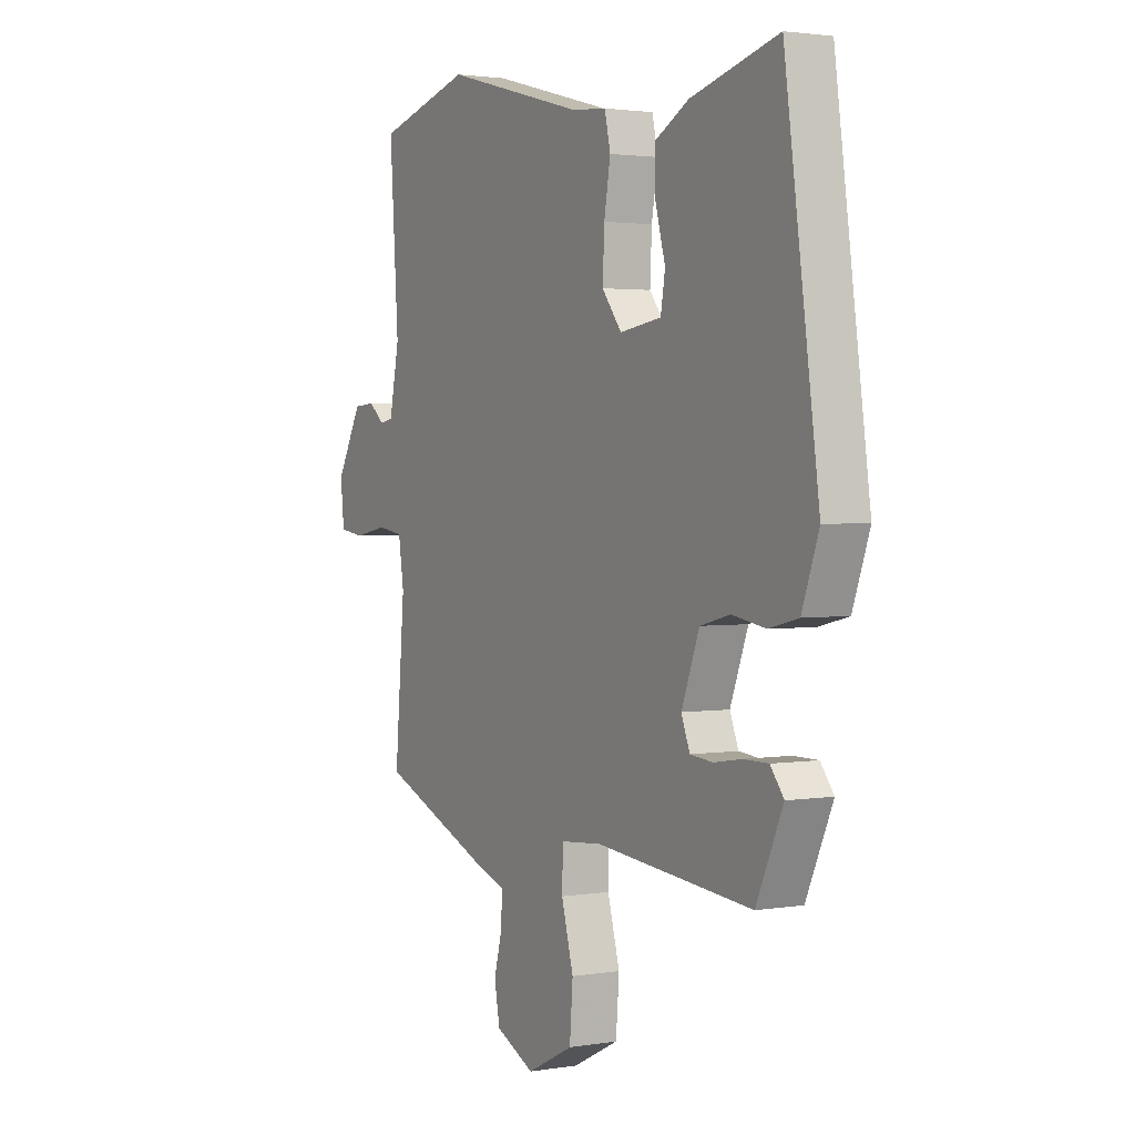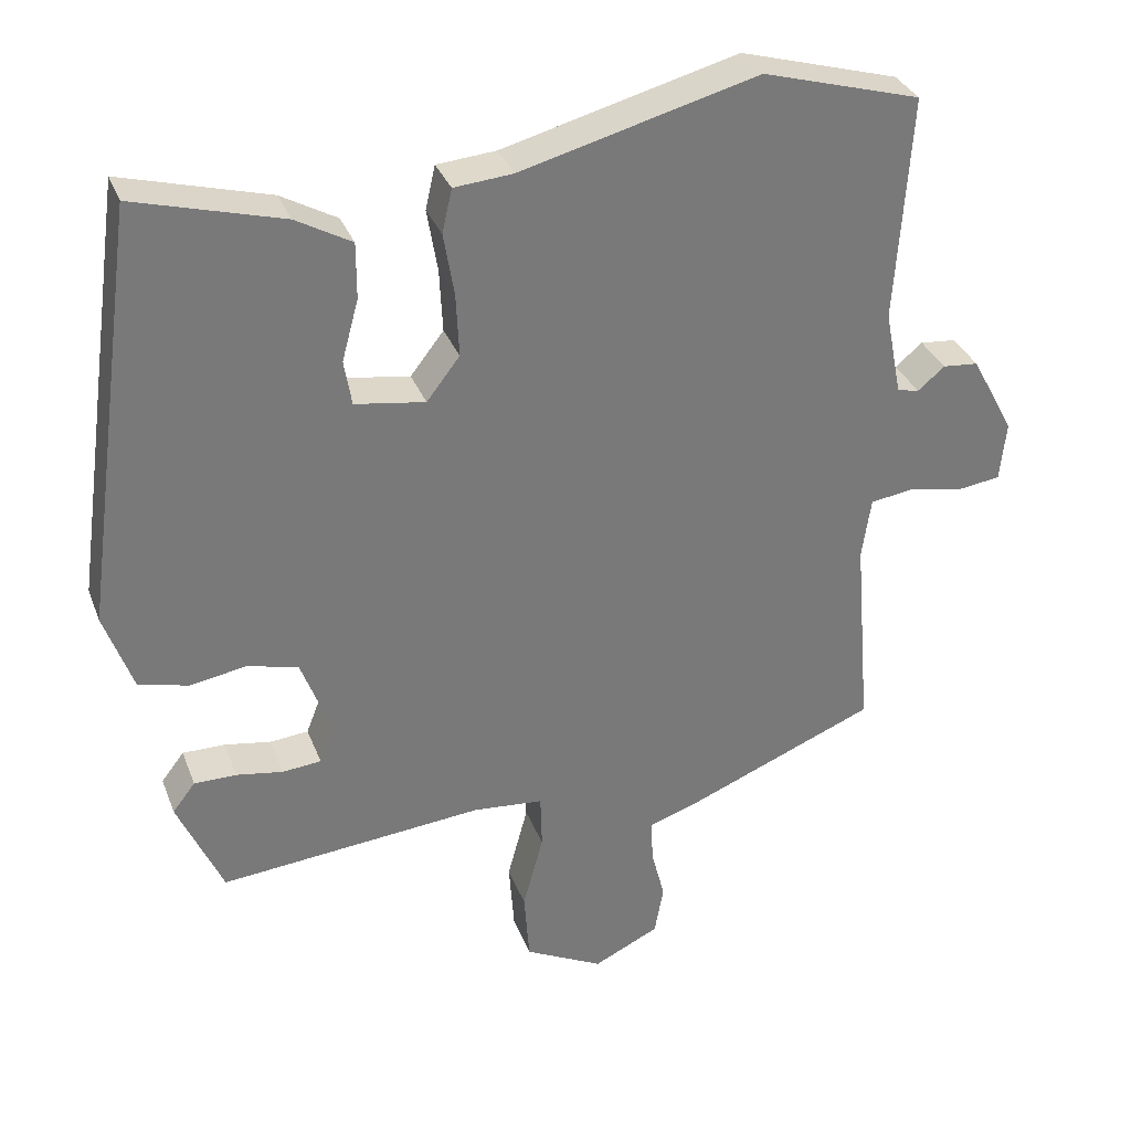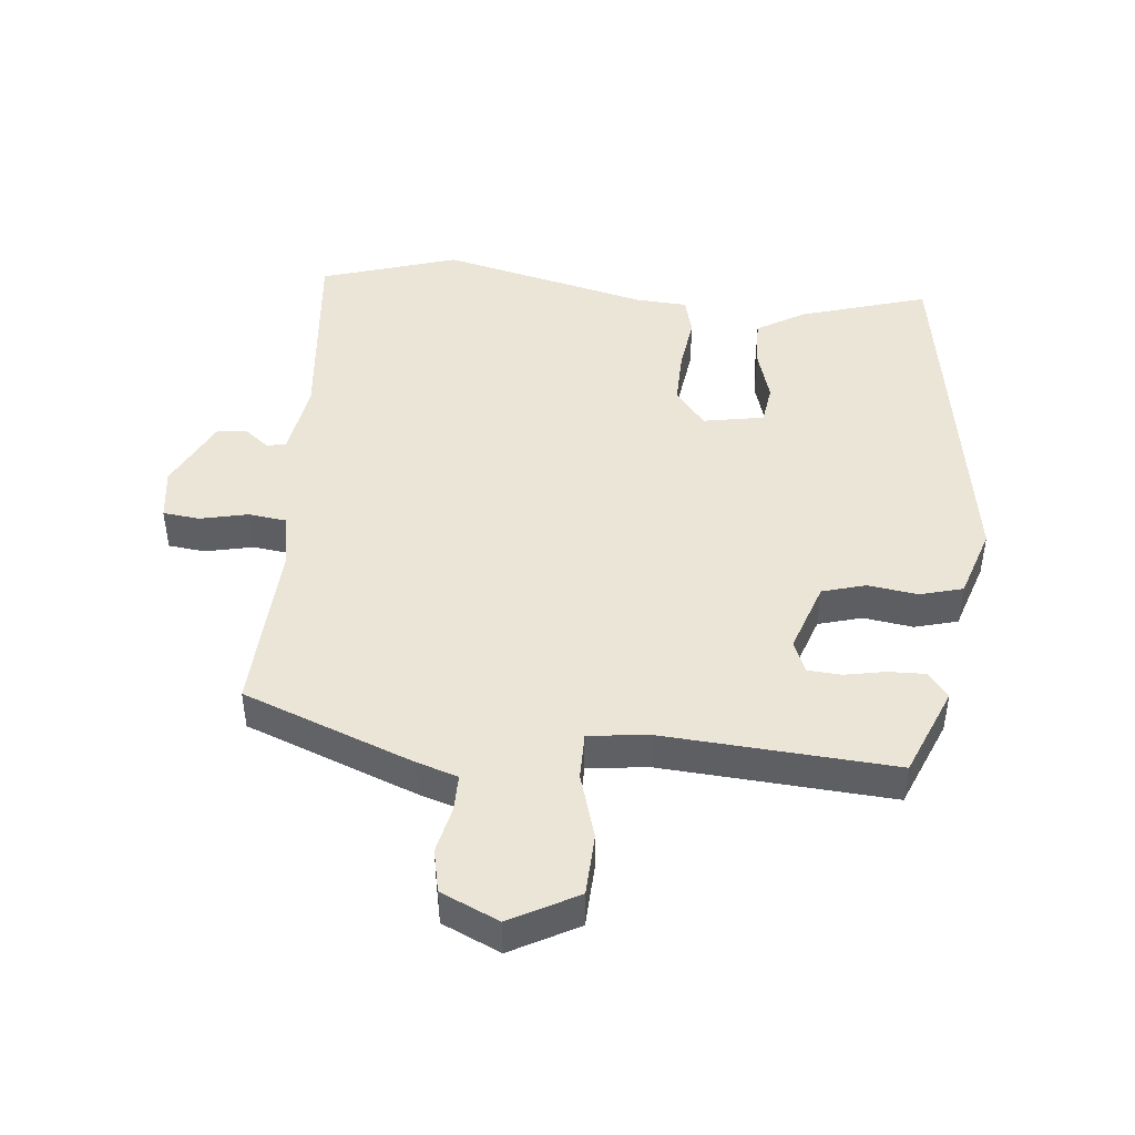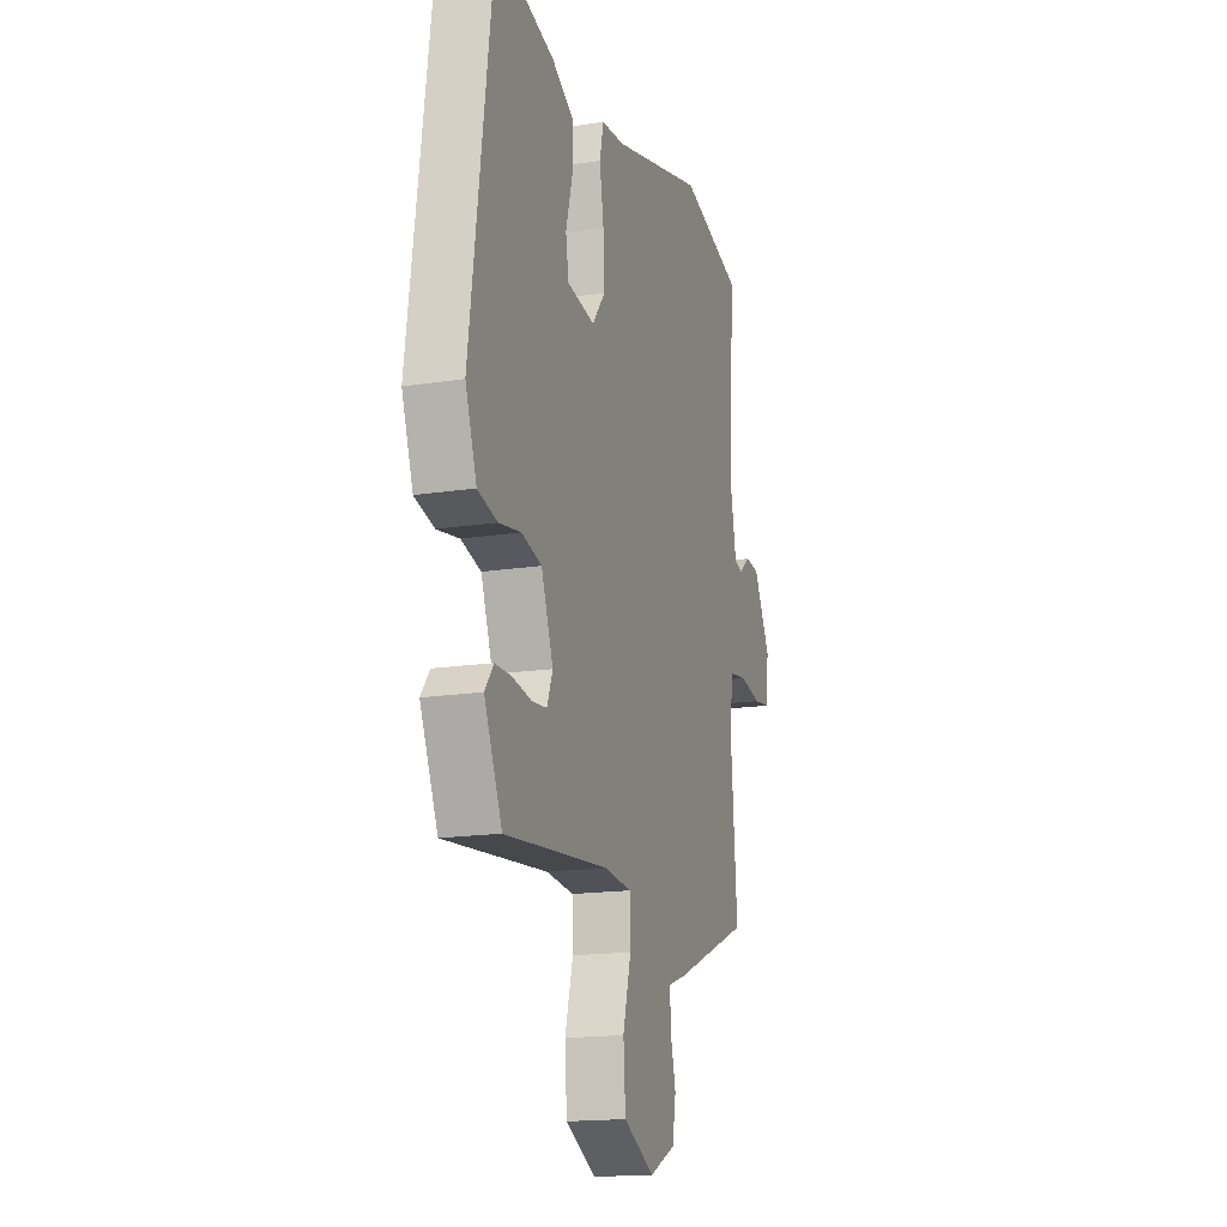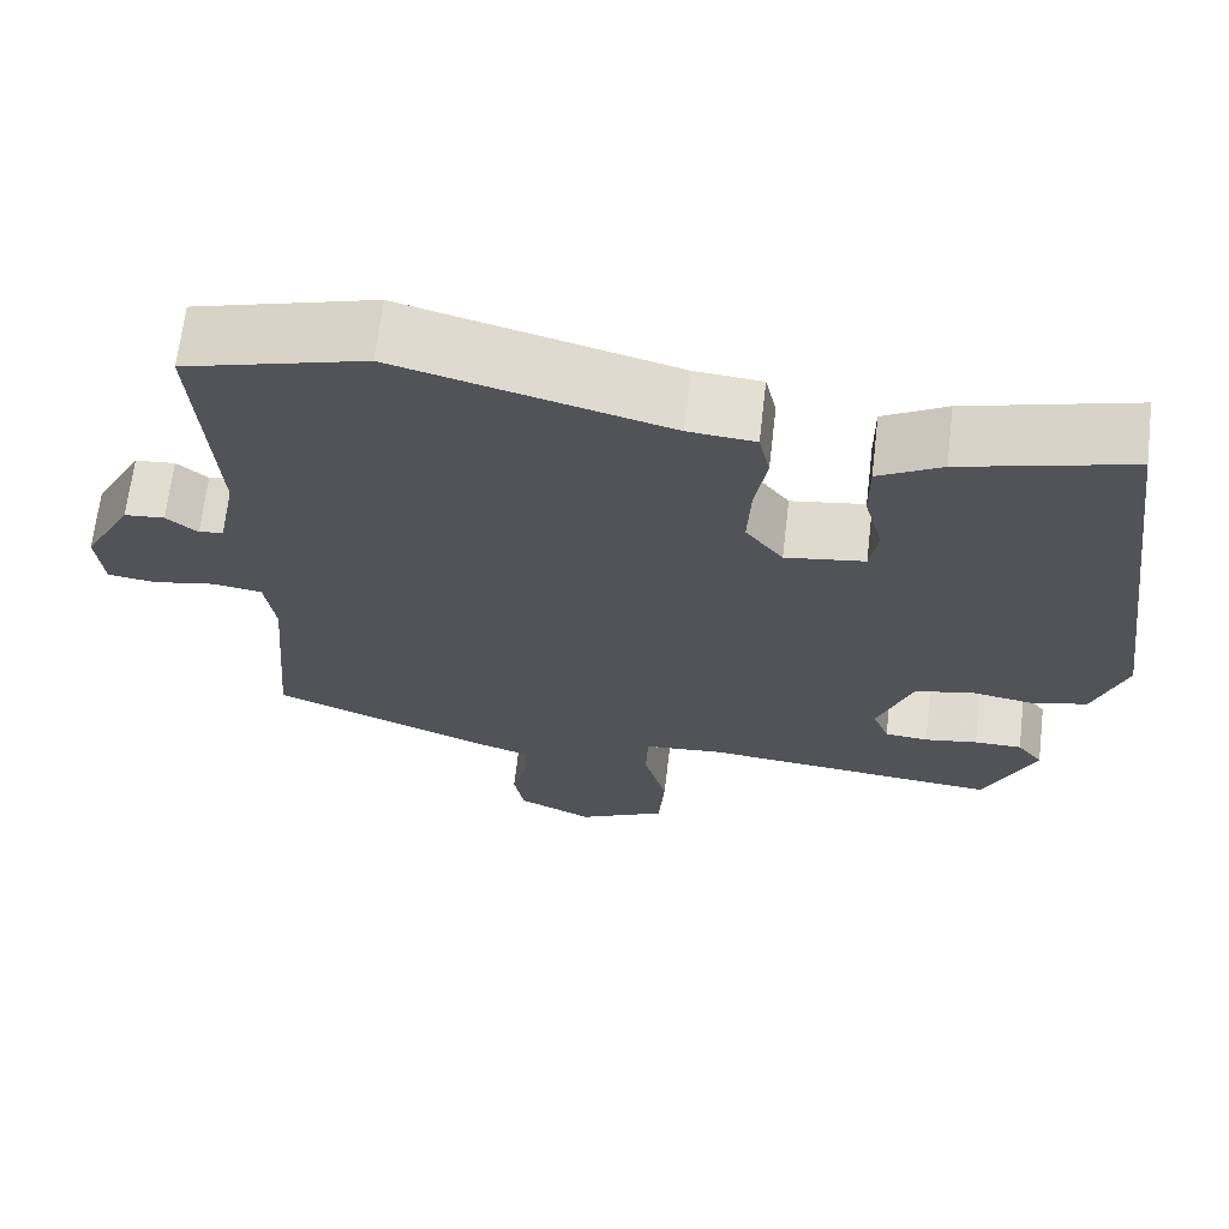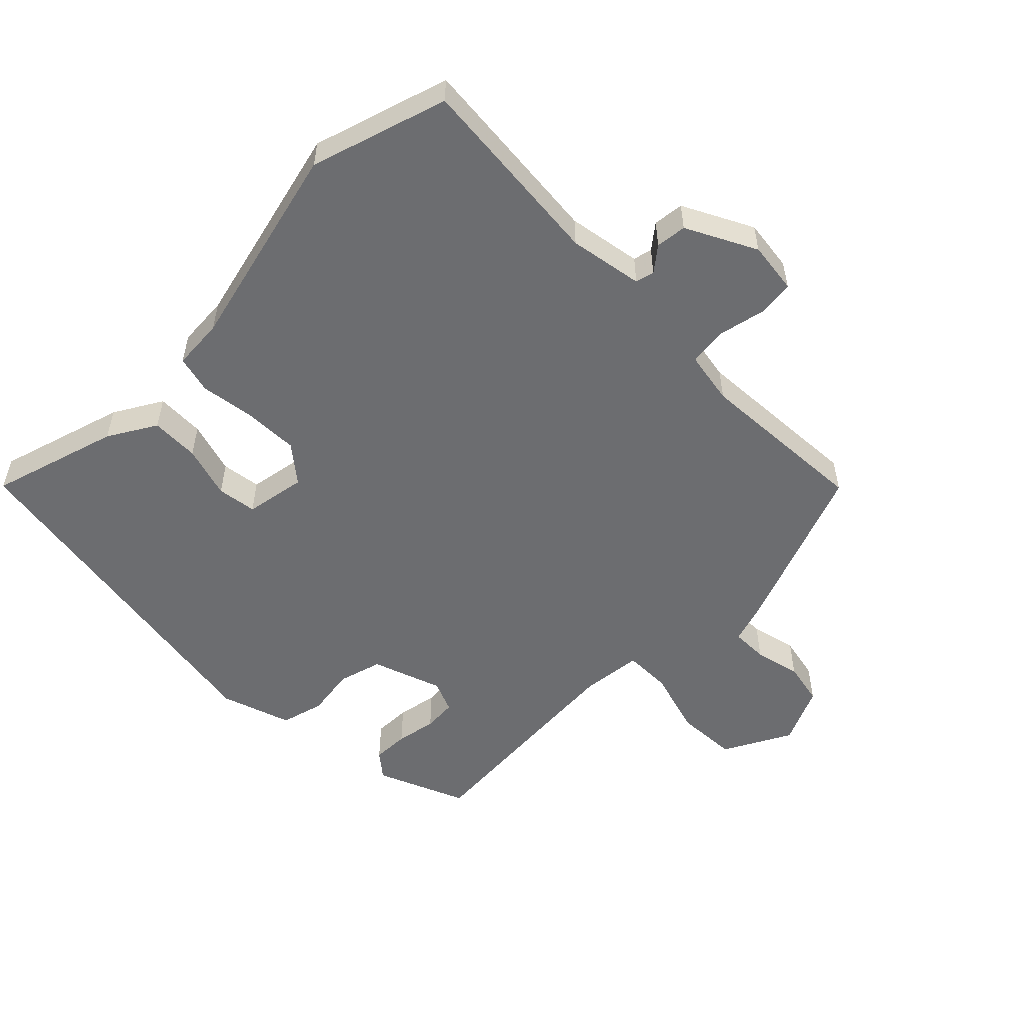
<metadata>
{"format":"obj","ext":"obj","renderer":"f3d","projection":"perspective","resolution":1024,"background":"white","views":[{"elev":2.2,"azim":-120.1,"up":"+Z"},{"elev":32.6,"azim":-18.9,"up":"+Z"},{"elev":45.9,"azim":-176.0,"up":"+Y"},{"elev":-16.8,"azim":-72.6,"up":"+Z"},{"elev":67.2,"azim":-173.3,"up":"+Z"},{"elev":-54.0,"azim":43.5,"up":"+Y"}]}
</metadata>
<code>
v -0.474 0.07 0.505
v -0.278 0.07 0.452
v -0.204 0.07 0.411
v -0.204 0.07 0.337
v -0.226 0.07 0.256
v -0.216 0.07 0.196
v -0.123 0.07 0.182
v -0.079 0.07 0.239
v -0.083 0.07 0.322
v -0.097 0.07 0.405
v -0.084 0.07 0.463
v -0.006 0.07 0.47
v 0.308 0.07 0.554
v 0.518 0.07 0.495
v 0.498 0.07 0.196
v 0.52 0.07 0.084
v 0.549 0.07 0.078
v 0.585 0.07 0.108
v 0.632 0.07 0.104
v 0.689 0.07 -0.001
v 0.681 0.07 -0.08
v 0.625 0.07 -0.088
v 0.552 0.07 -0.074
v 0.494 0.07 -0.083
v 0.482 0.07 -0.164
v 0.504 0.07 -0.428
v 0.247 0.07 -0.534
v 0.186 0.07 -0.555
v 0.188 0.07 -0.611
v 0.206 0.07 -0.681
v 0.194 0.07 -0.747
v 0.107 0.07 -0.789
v 0.003 0.07 -0.737
v -0.004 0.07 -0.643
v 0.023 0.07 -0.543
v 0.021 0.07 -0.471
v -0.072 0.07 -0.463
v -0.422 0.07 -0.497
v -0.482 0.07 -0.363
v -0.452 0.07 -0.324
v -0.396 0.07 -0.324
v -0.334 0.07 -0.334
v -0.283 0.07 -0.329
v -0.264 0.07 -0.28
v -0.304 0.07 -0.174
v -0.371 0.07 -0.157
v -0.446 0.07 -0.17
v -0.512 0.07 -0.154
v -0.55 0.07 -0.048
v -0.474 0 0.505
v -0.278 0 0.452
v -0.204 0 0.411
v -0.204 0 0.337
v -0.226 0 0.256
v -0.216 0 0.196
v -0.123 0 0.182
v -0.079 0 0.239
v -0.083 0 0.322
v -0.097 0 0.405
v -0.084 0 0.463
v -0.006 0 0.47
v 0.308 0 0.554
v 0.518 0 0.495
v 0.498 0 0.196
v 0.52 0 0.084
v 0.549 0 0.078
v 0.585 0 0.108
v 0.632 0 0.104
v 0.689 0 -0.001
v 0.681 0 -0.08
v 0.625 0 -0.088
v 0.552 0 -0.074
v 0.494 0 -0.083
v 0.482 0 -0.164
v 0.504 0 -0.428
v 0.247 0 -0.534
v 0.186 0 -0.555
v 0.188 0 -0.611
v 0.206 0 -0.681
v 0.194 0 -0.747
v 0.107 0 -0.789
v 0.003 0 -0.737
v -0.004 0 -0.643
v 0.023 0 -0.543
v 0.021 0 -0.471
v -0.072 0 -0.463
v -0.422 0 -0.497
v -0.482 0 -0.363
v -0.452 0 -0.324
v -0.396 0 -0.324
v -0.334 0 -0.334
v -0.283 0 -0.329
v -0.264 0 -0.28
v -0.304 0 -0.174
v -0.371 0 -0.157
v -0.446 0 -0.17
v -0.512 0 -0.154
v -0.55 0 -0.048
f 46 47 48 49
f 45 46 49 1
f 44 45 1 2
f 39 40 41 42
f 37 38 39 42
f 36 37 42 43
f 32 33 34 35
f 32 35 36
f 29 30 31 32
f 28 29 32 36
f 25 26 27 28
f 24 25 28 36
f 20 21 22 23
f 20 23 24
f 17 18 19 20
f 16 17 20 24
f 15 16 24 36
f 12 13 14 15
f 9 10 11 12
f 8 9 12 15
f 7 8 15 36
f 2 3 4 5
f 44 2 5 6
f 36 43 44
f 6 7 36 44
f 98 97 96 95
f 50 98 95 94
f 51 50 94 93
f 91 90 89 88
f 91 88 87 86
f 92 91 86 85
f 84 83 82 81
f 85 84 81
f 81 80 79 78
f 85 81 78 77
f 77 76 75 74
f 85 77 74 73
f 72 71 70 69
f 73 72 69
f 69 68 67 66
f 73 69 66 65
f 85 73 65 64
f 64 63 62 61
f 61 60 59 58
f 64 61 58 57
f 85 64 57 56
f 54 53 52 51
f 55 54 51 93
f 93 92 85
f 93 85 56 55
f 1 50 51 2
f 2 51 52 3
f 3 52 53 4
f 4 53 54 5
f 5 54 55 6
f 6 55 56 7
f 7 56 57 8
f 8 57 58 9
f 9 58 59 10
f 10 59 60 11
f 11 60 61 12
f 12 61 62 13
f 13 62 63 14
f 14 63 64 15
f 15 64 65 16
f 16 65 66 17
f 17 66 67 18
f 18 67 68 19
f 19 68 69 20
f 20 69 70 21
f 21 70 71 22
f 22 71 72 23
f 23 72 73 24
f 24 73 74 25
f 25 74 75 26
f 26 75 76 27
f 27 76 77 28
f 28 77 78 29
f 29 78 79 30
f 30 79 80 31
f 31 80 81 32
f 32 81 82 33
f 33 82 83 34
f 34 83 84 35
f 35 84 85 36
f 36 85 86 37
f 37 86 87 38
f 38 87 88 39
f 39 88 89 40
f 40 89 90 41
f 41 90 91 42
f 42 91 92 43
f 43 92 93 44
f 44 93 94 45
f 45 94 95 46
f 46 95 96 47
f 47 96 97 48
f 48 97 98 49
f 49 98 50 1

</code>
